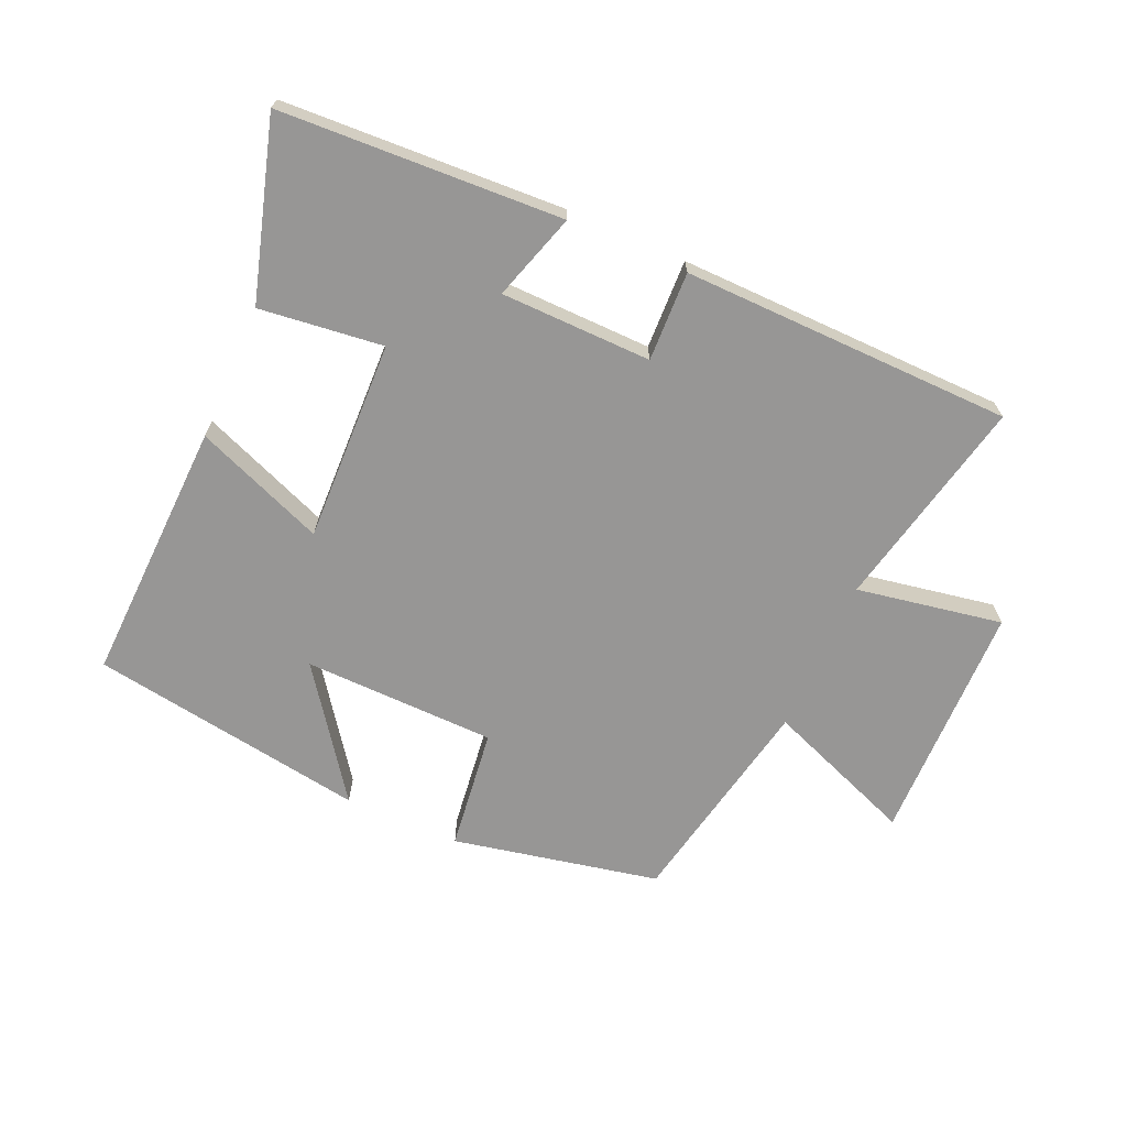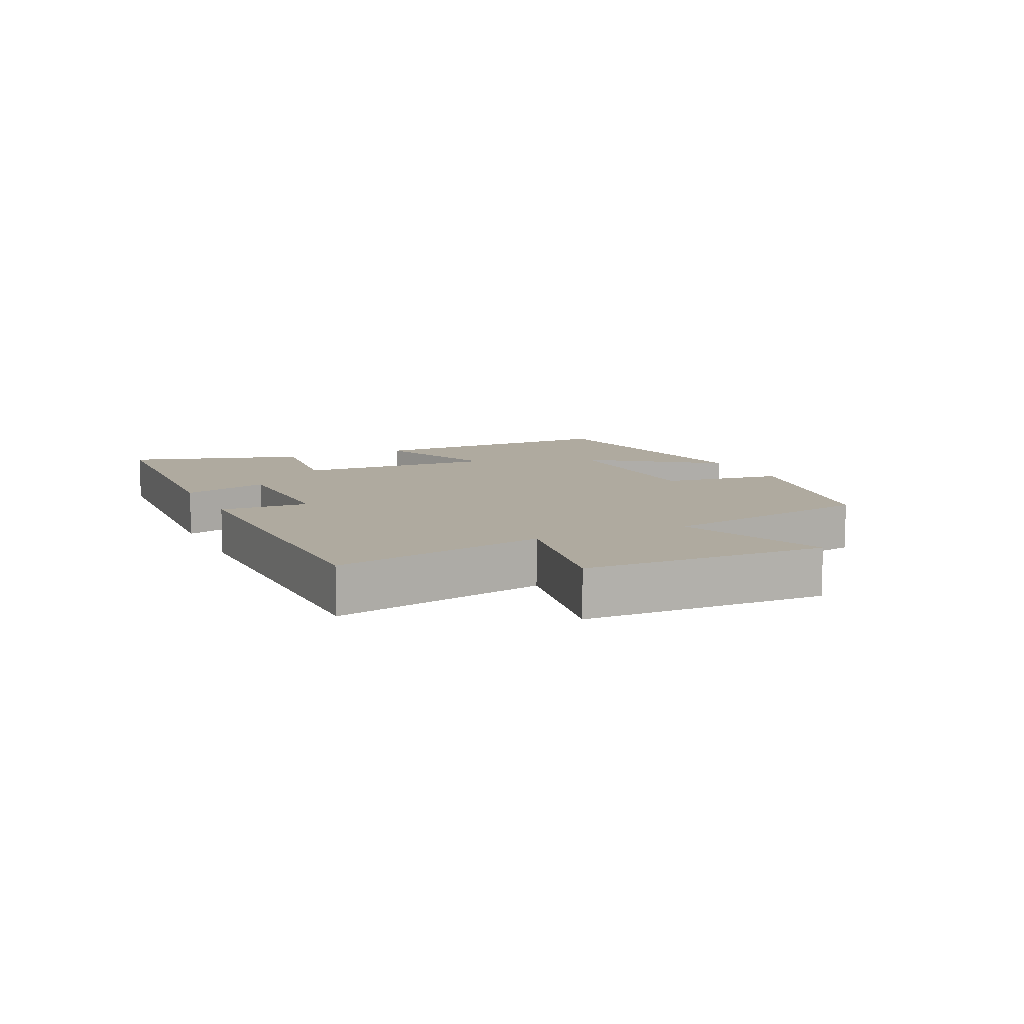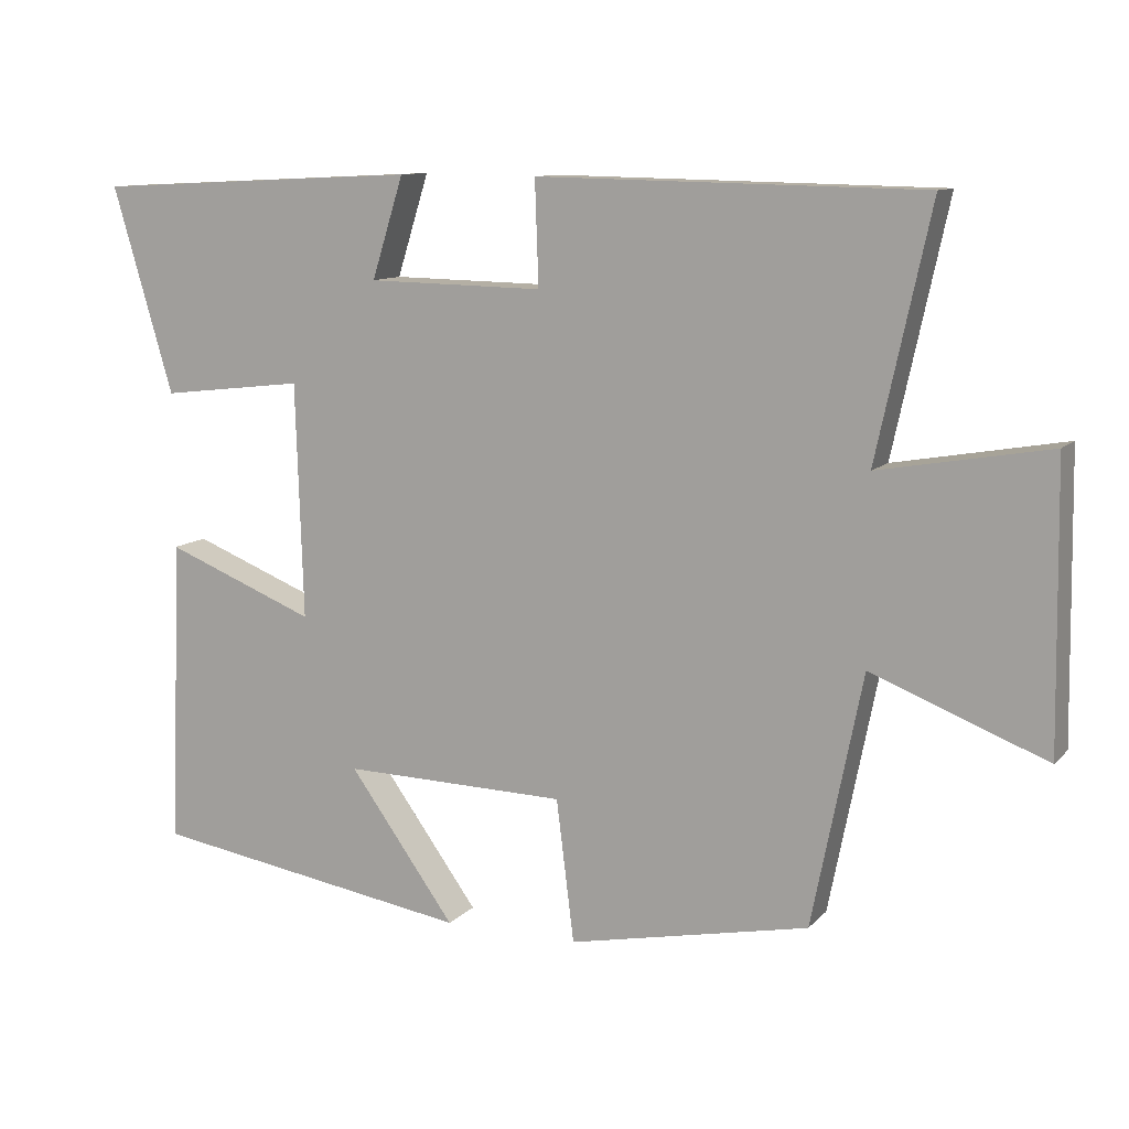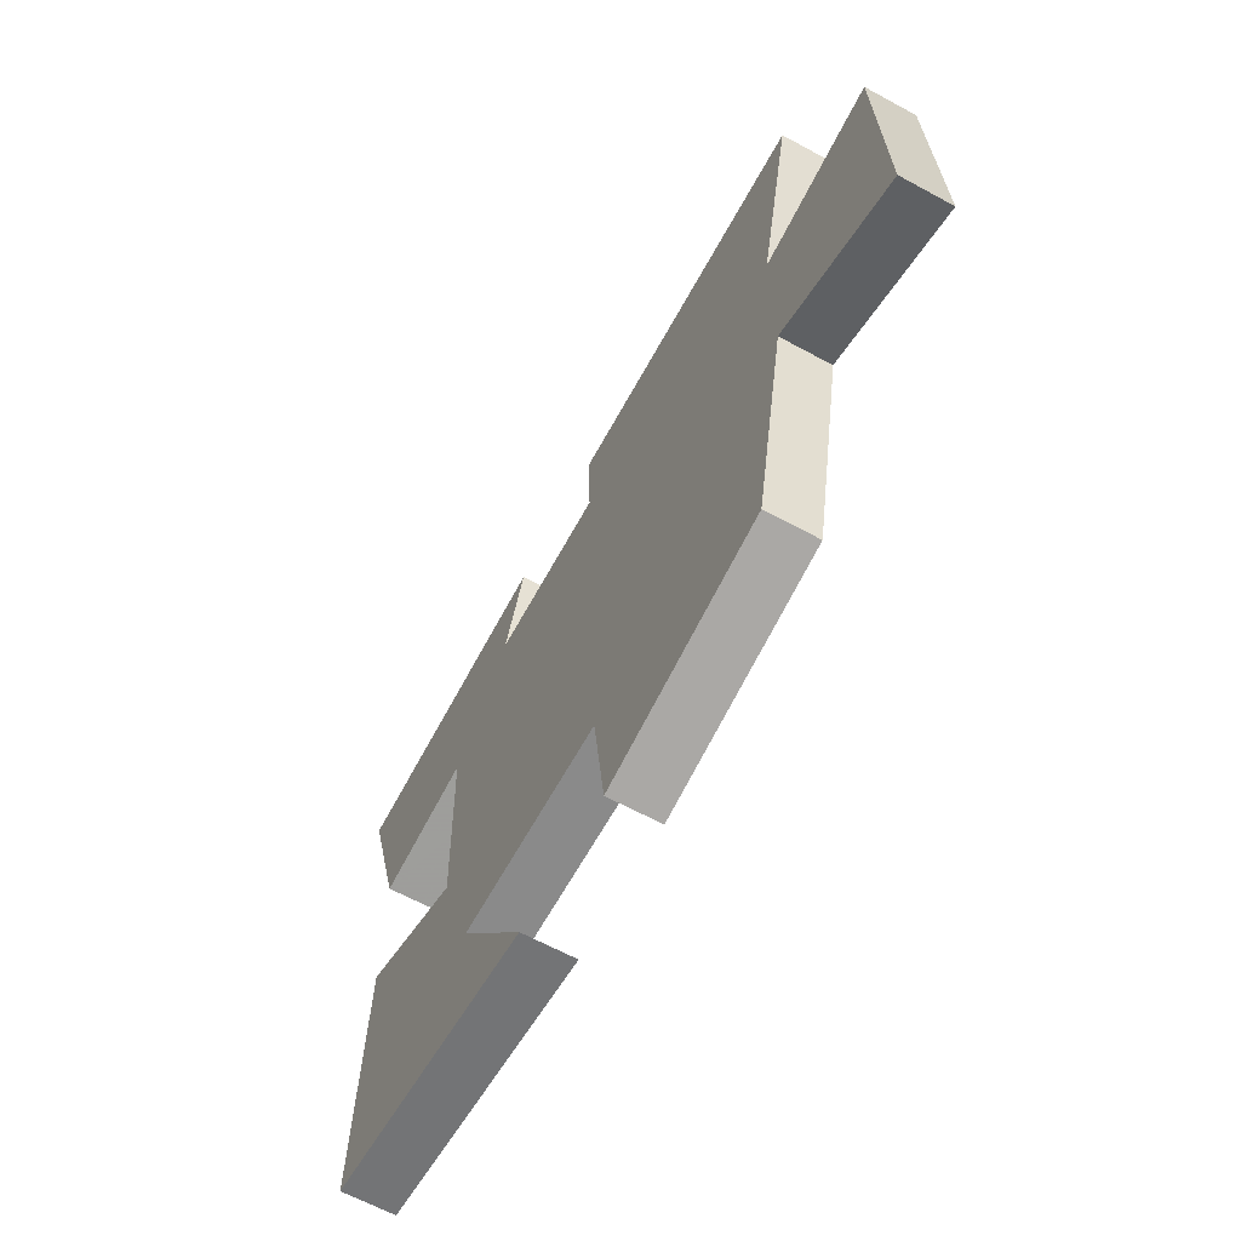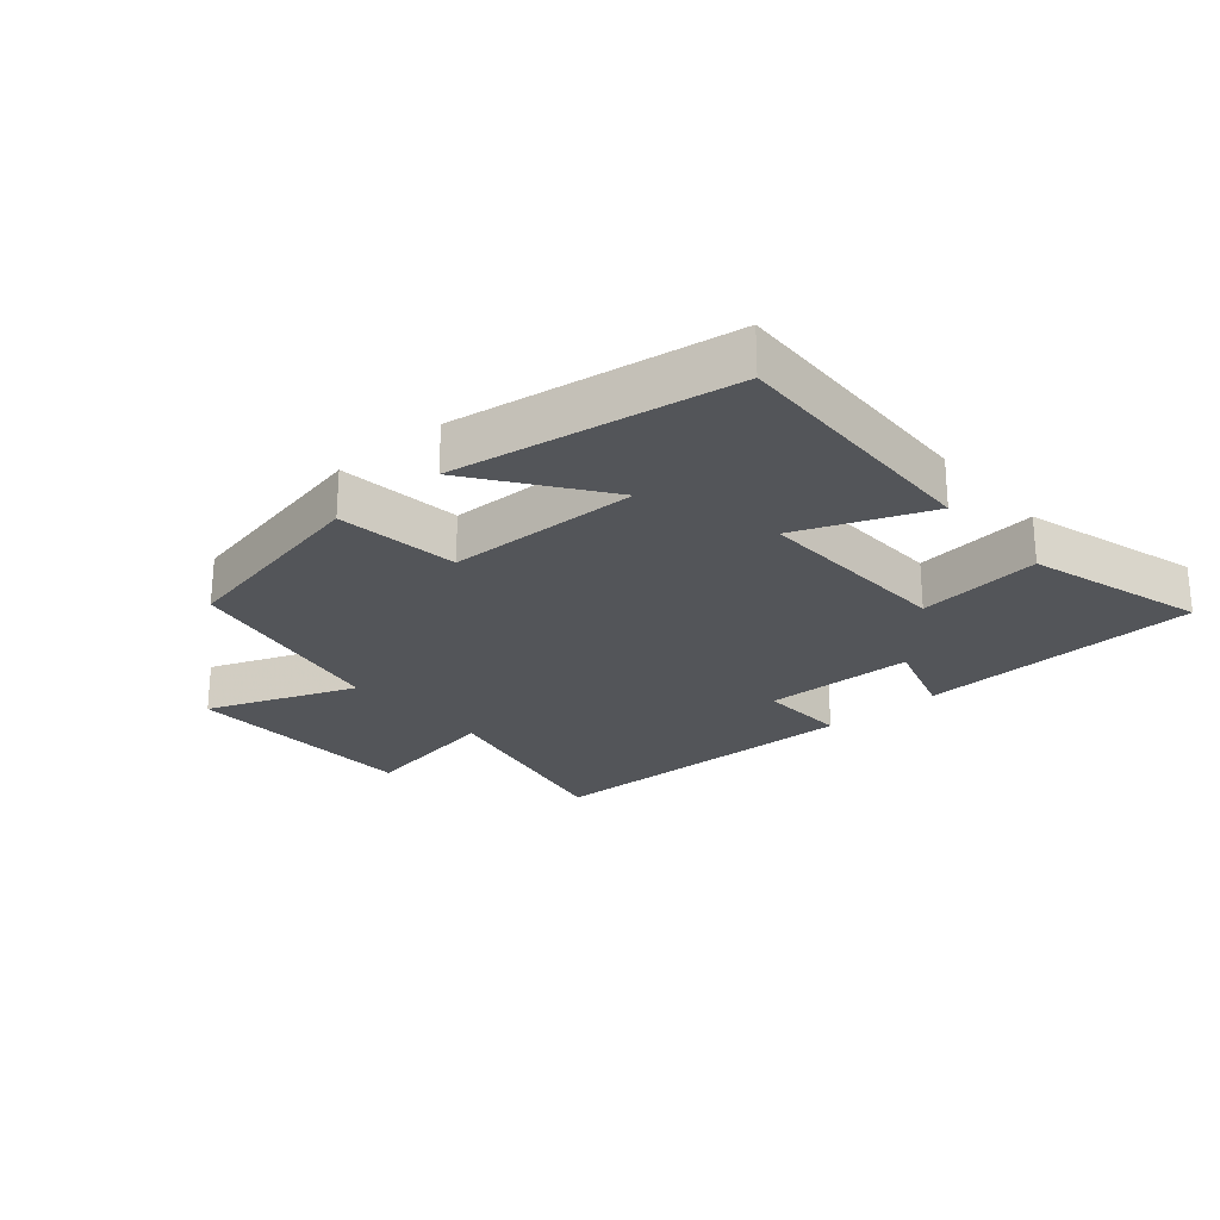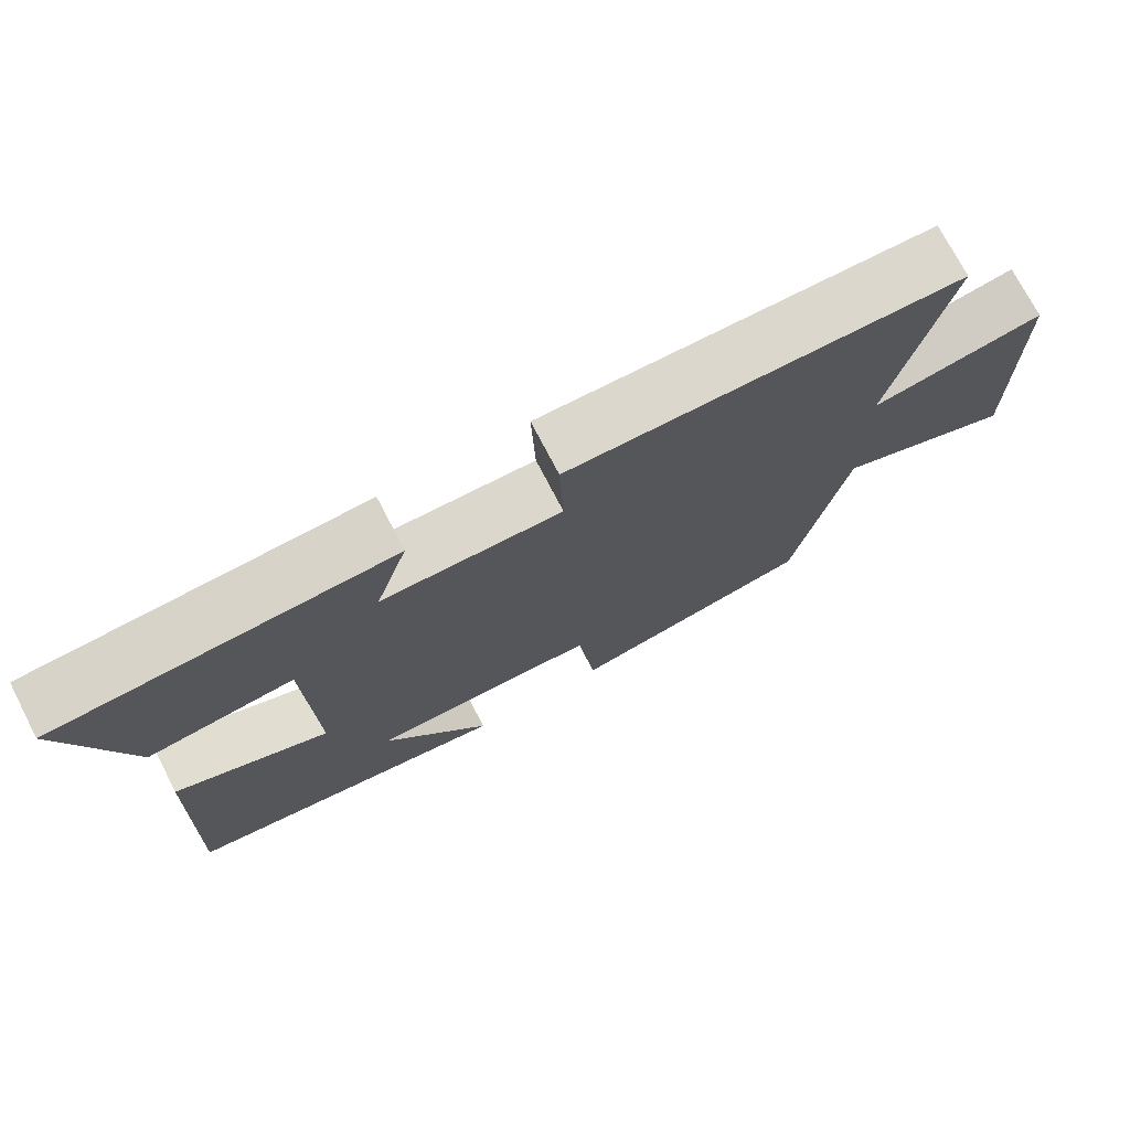
<metadata>
{"format":"obj","ext":"obj","renderer":"f3d","projection":"perspective","resolution":1024,"background":"white","views":[{"elev":-67.9,"azim":-23.8,"up":"+Y"},{"elev":9.4,"azim":65.3,"up":"+Y"},{"elev":10.8,"azim":24.7,"up":"+Z"},{"elev":-64.5,"azim":61.4,"up":"+Z"},{"elev":-24.4,"azim":-139.2,"up":"+Y"},{"elev":73.7,"azim":-27.4,"up":"+Z"}]}
</metadata>
<code>
v -0.515 0.07 -0.431
v -0.5 0.07 -0.015
v -0.295 0.07 -0.096
v -0.305 0.07 0.222
v -0.5 0.07 0.199
v -0.582 0.07 0.478
v -0.138 0.07 0.5
v -0.181 0.07 0.363
v 0.057 0.07 0.359
v 0.052 0.07 0.5
v 0.573 0.07 0.491
v 0.5 0.07 0.155
v 0.73 0.07 0.196
v 0.736 0.07 -0.184
v 0.5 0.07 -0.093
v 0.432 0.07 -0.433
v 0.106 0.07 -0.5
v 0.082 0.07 -0.307
v -0.222 0.07 -0.301
v -0.078 0.07 -0.5
v -0.515 0 -0.431
v -0.5 0 -0.015
v -0.295 0 -0.096
v -0.305 0 0.222
v -0.5 0 0.199
v -0.582 0 0.478
v -0.138 0 0.5
v -0.181 0 0.363
v 0.057 0 0.359
v 0.052 0 0.5
v 0.573 0 0.491
v 0.5 0 0.155
v 0.73 0 0.196
v 0.736 0 -0.184
v 0.5 0 -0.093
v 0.432 0 -0.433
v 0.106 0 -0.5
v 0.082 0 -0.307
v -0.222 0 -0.301
v -0.078 0 -0.5
f 19 20 1 2
f 18 19 2 3
f 15 16 17 18
f 15 18 3 4
f 12 13 14 15
f 12 15 4
f 9 10 11 12
f 8 9 12 4
f 6 7 8
f 4 5 6 8
f 22 21 40 39
f 23 22 39 38
f 38 37 36 35
f 24 23 38 35
f 35 34 33 32
f 24 35 32
f 32 31 30 29
f 24 32 29 28
f 28 27 26
f 28 26 25 24
f 1 21 22 2
f 2 22 23 3
f 3 23 24 4
f 4 24 25 5
f 5 25 26 6
f 6 26 27 7
f 7 27 28 8
f 8 28 29 9
f 9 29 30 10
f 10 30 31 11
f 11 31 32 12
f 12 32 33 13
f 13 33 34 14
f 14 34 35 15
f 15 35 36 16
f 16 36 37 17
f 17 37 38 18
f 18 38 39 19
f 19 39 40 20
f 20 40 21 1

</code>
